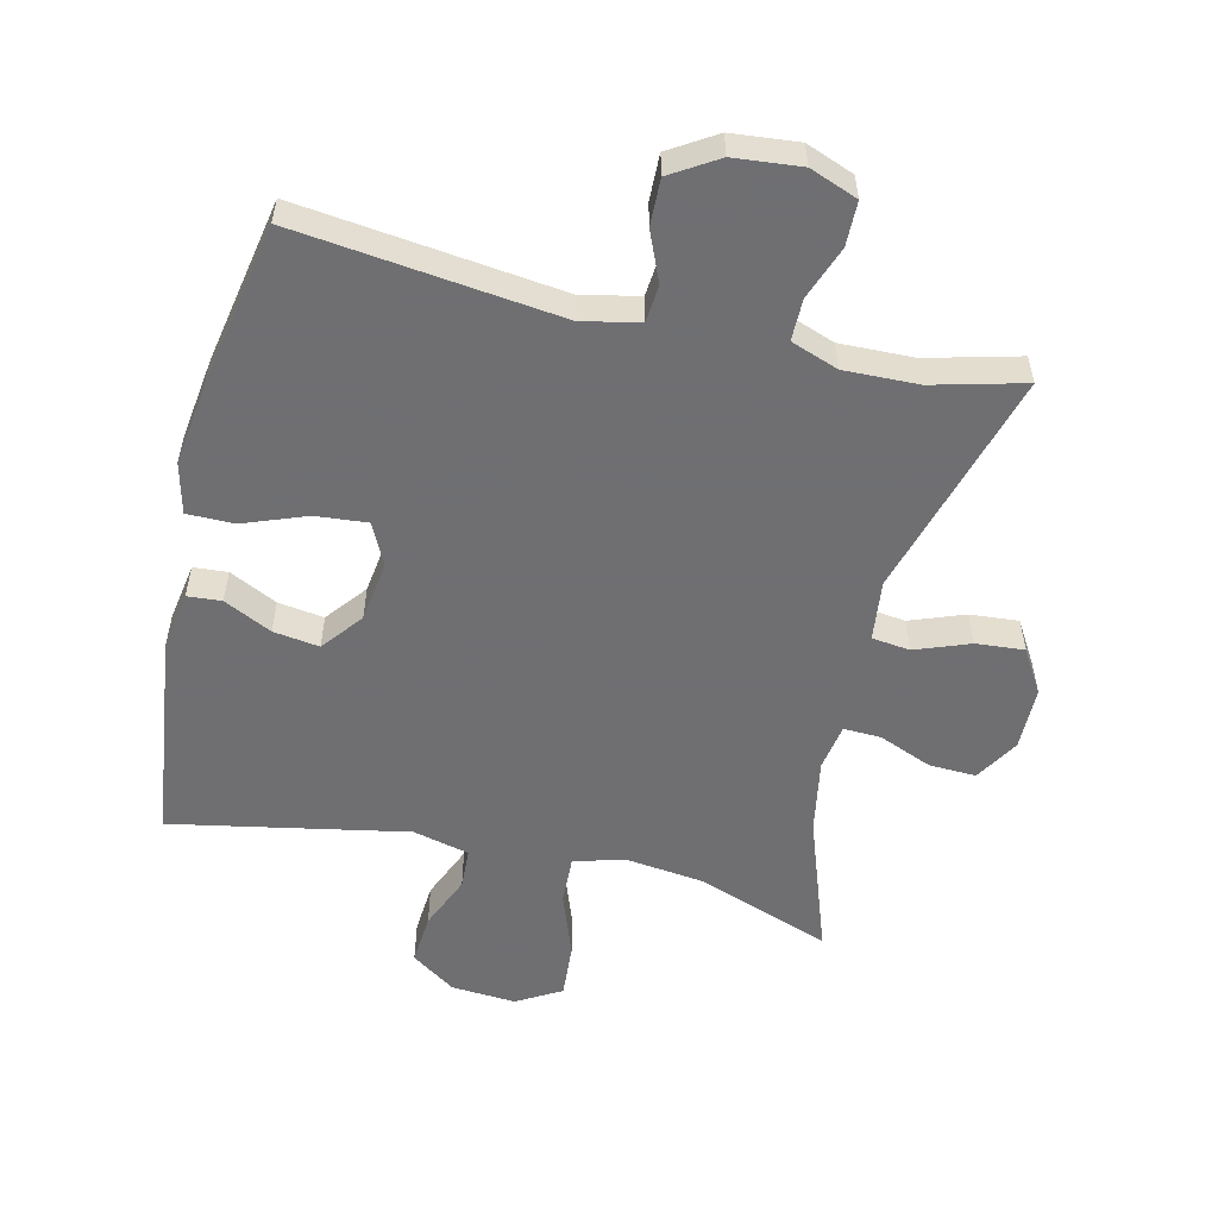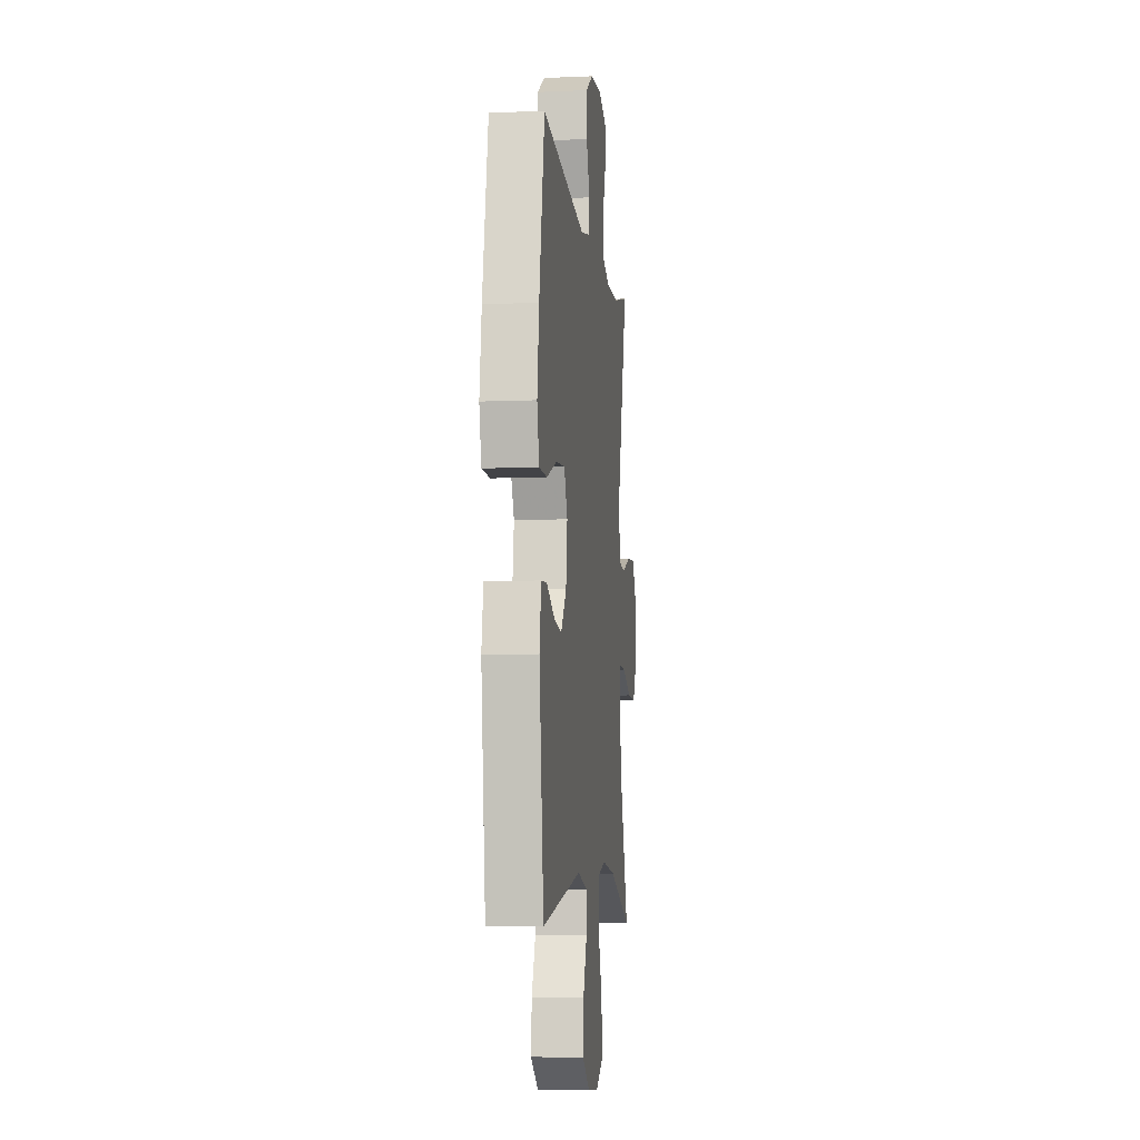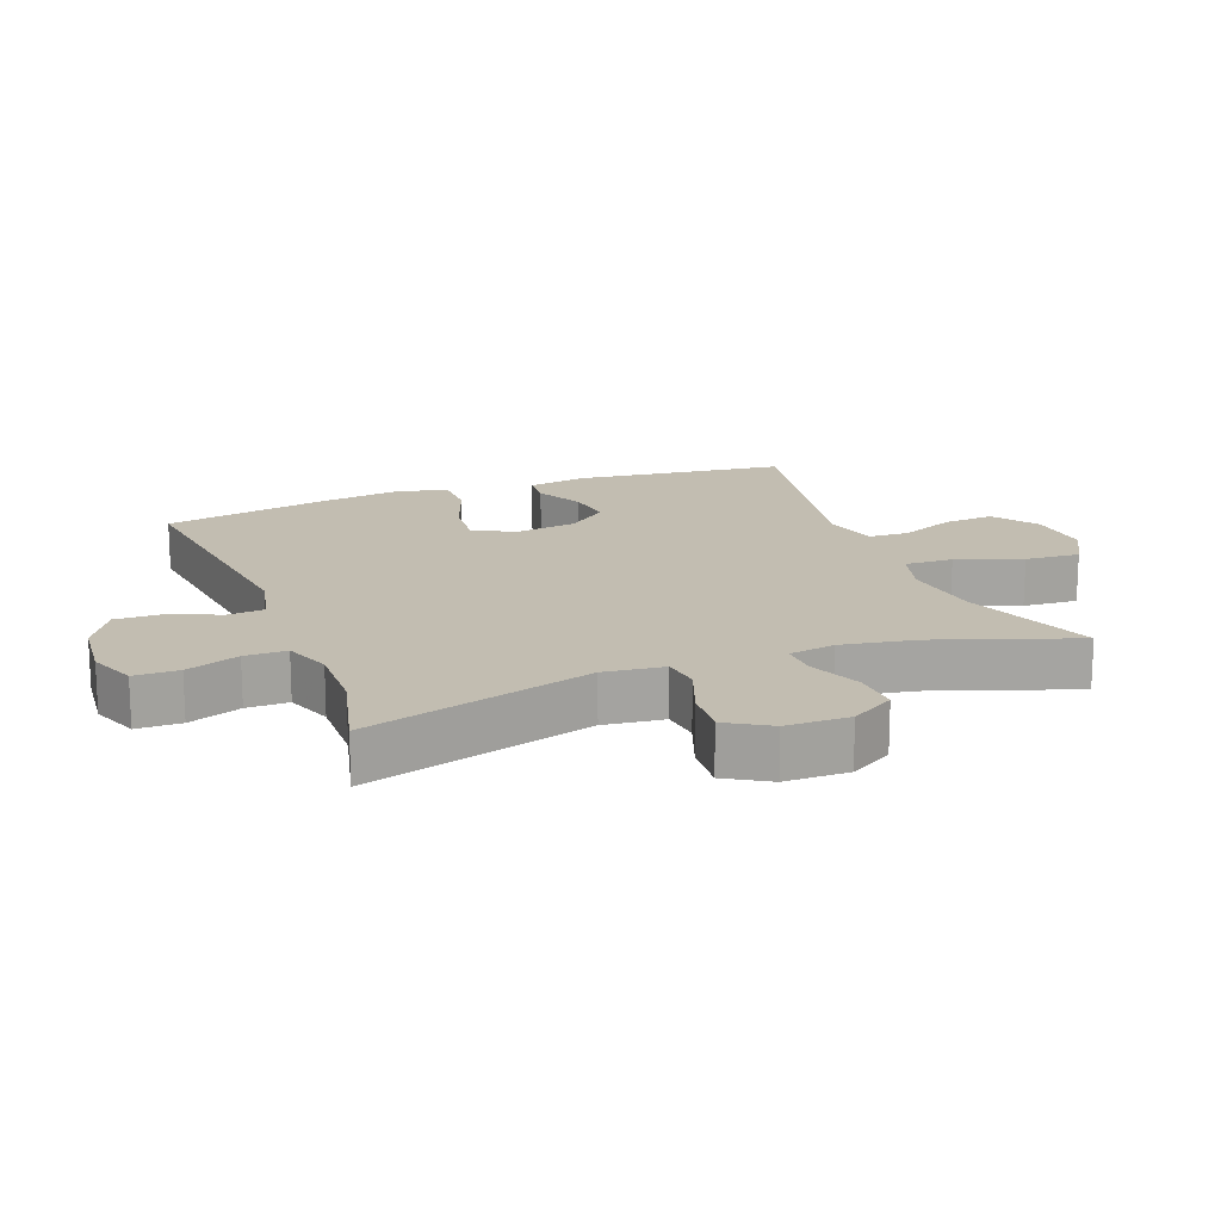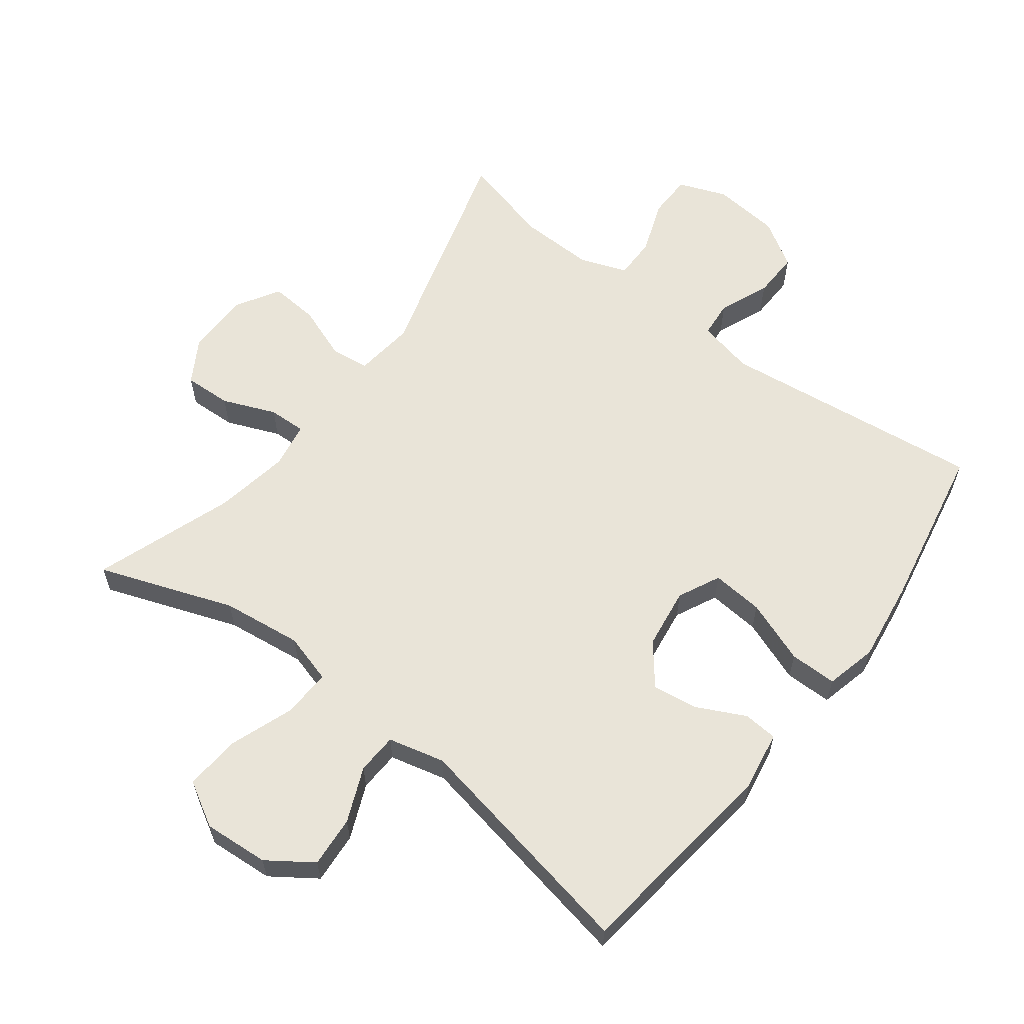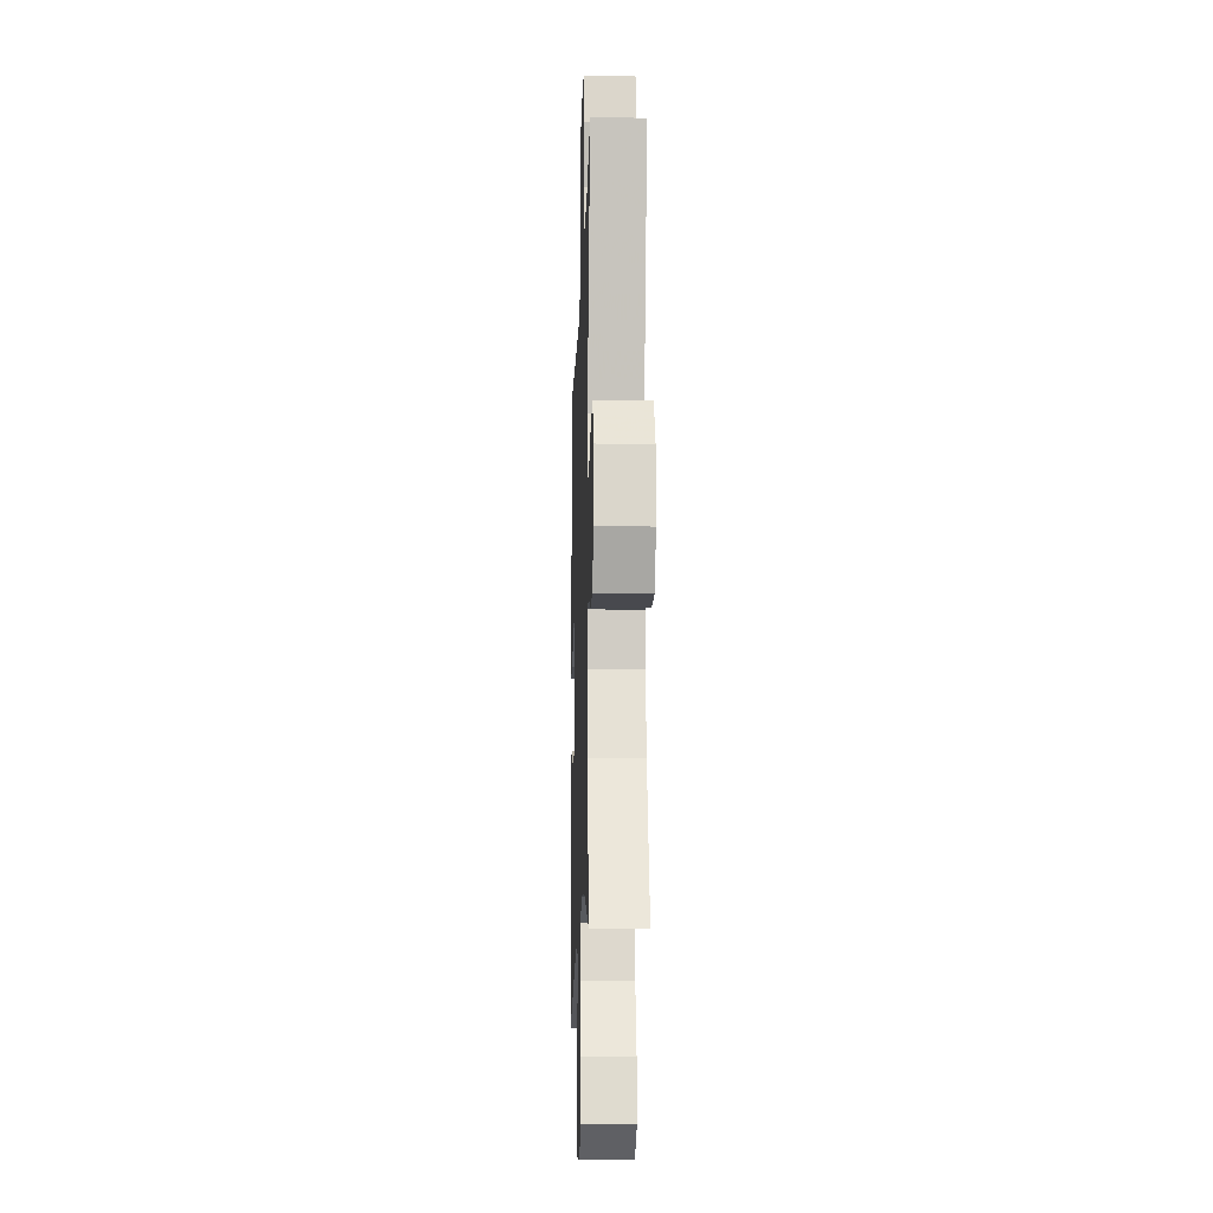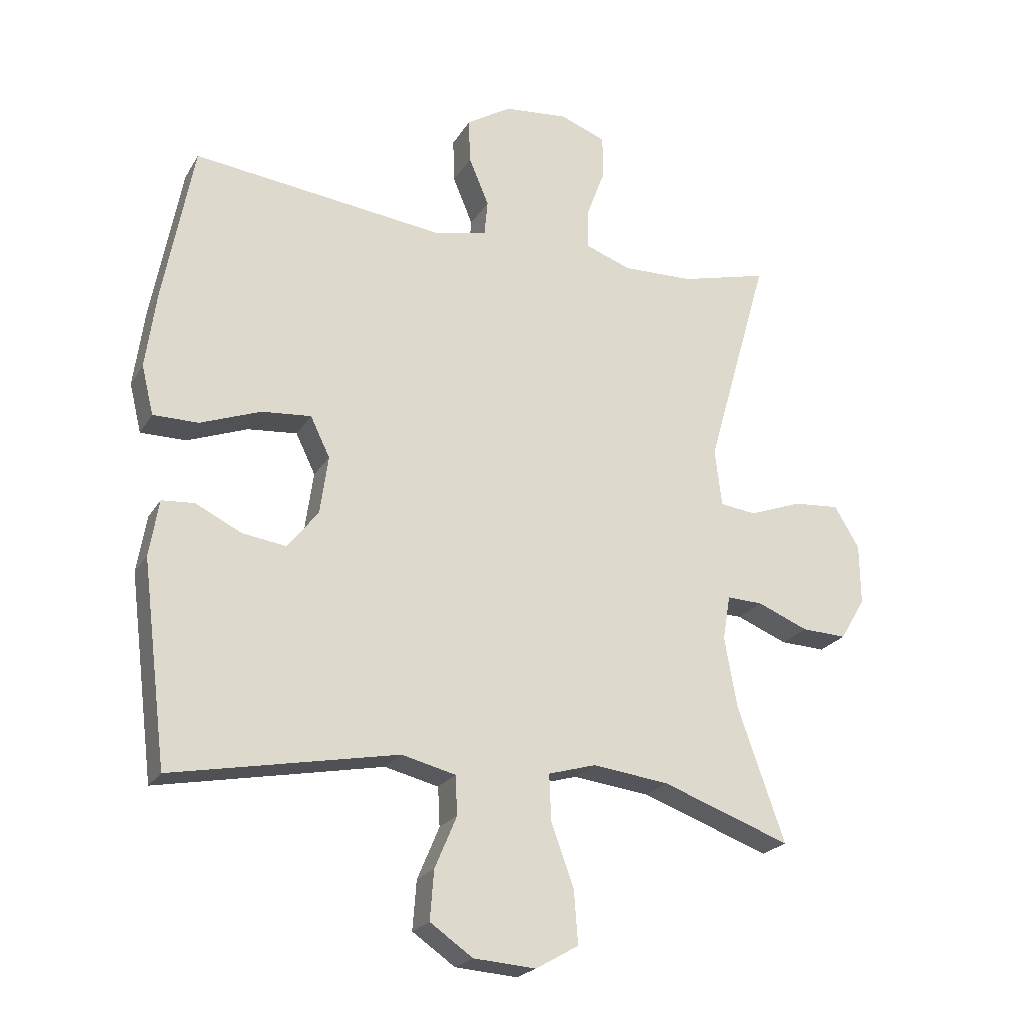
<metadata>
{"format":"obj","ext":"obj","renderer":"f3d","projection":"perspective","resolution":1024,"background":"white","views":[{"elev":-54.7,"azim":-13.3,"up":"+Y"},{"elev":-7.5,"azim":-83.1,"up":"+Z"},{"elev":16.9,"azim":68.9,"up":"+Y"},{"elev":60.7,"azim":-142.8,"up":"+Y"},{"elev":-15.1,"azim":88.1,"up":"+Z"},{"elev":-22.4,"azim":-23.3,"up":"+Z"}]}
</metadata>
<code>
v 0.5 0.07 0.5
v 0.4 0.07 0.151
v 0.411 0.07 0.059
v 0.469 0.07 0.052
v 0.552 0.07 0.083
v 0.626 0.07 0.089
v 0.666 0.07 0.023
v 0.667 0.07 -0.074
v 0.627 0.07 -0.141
v 0.555 0.07 -0.138
v 0.474 0.07 -0.105
v 0.417 0.07 -0.103
v 0.405 0.07 -0.174
v 0.425 0.07 -0.287
v 0.5 0.07 -0.5
v 0.295 0.07 -0.426
v 0.173 0.07 -0.411
v 0.097 0.07 -0.433
v 0.1 0.07 -0.507
v 0.136 0.07 -0.606
v 0.142 0.07 -0.69
v 0.074 0.07 -0.729
v -0.025 0.07 -0.722
v -0.093 0.07 -0.675
v -0.087 0.07 -0.597
v -0.052 0.07 -0.514
v -0.055 0.07 -0.452
v -0.141 0.07 -0.431
v -0.5 0.07 -0.5
v -0.54 0.07 -0.179
v -0.525 0.07 -0.089
v -0.473 0.07 -0.085
v -0.4 0.07 -0.121
v -0.33 0.07 -0.131
v -0.281 0.07 -0.069
v -0.268 0.07 0.024
v -0.299 0.07 0.088
v -0.378 0.07 0.081
v -0.474 0.07 0.045
v -0.546 0.07 0.045
v -0.565 0.07 0.123
v -0.548 0.07 0.246
v -0.5 0.07 0.5
v -0.099 0.07 0.452
v -0.013 0.07 0.471
v -0.008 0.07 0.527
v -0.04 0.07 0.603
v -0.042 0.07 0.674
v 0.029 0.07 0.718
v 0.131 0.07 0.728
v 0.204 0.07 0.7
v 0.205 0.07 0.632
v 0.175 0.07 0.551
v 0.175 0.07 0.487
v 0.247 0.07 0.461
v 0.36 0.07 0.464
v 0.5 0 0.5
v 0.4 0 0.151
v 0.411 0 0.059
v 0.469 0 0.052
v 0.552 0 0.083
v 0.626 0 0.089
v 0.666 0 0.023
v 0.667 0 -0.074
v 0.627 0 -0.141
v 0.555 0 -0.138
v 0.474 0 -0.105
v 0.417 0 -0.103
v 0.405 0 -0.174
v 0.425 0 -0.287
v 0.5 0 -0.5
v 0.295 0 -0.426
v 0.173 0 -0.411
v 0.097 0 -0.433
v 0.1 0 -0.507
v 0.136 0 -0.606
v 0.142 0 -0.69
v 0.074 0 -0.729
v -0.025 0 -0.722
v -0.093 0 -0.675
v -0.087 0 -0.597
v -0.052 0 -0.514
v -0.055 0 -0.452
v -0.141 0 -0.431
v -0.5 0 -0.5
v -0.54 0 -0.179
v -0.525 0 -0.089
v -0.473 0 -0.085
v -0.4 0 -0.121
v -0.33 0 -0.131
v -0.281 0 -0.069
v -0.268 0 0.024
v -0.299 0 0.088
v -0.378 0 0.081
v -0.474 0 0.045
v -0.546 0 0.045
v -0.565 0 0.123
v -0.548 0 0.246
v -0.5 0 0.5
v -0.099 0 0.452
v -0.013 0 0.471
v -0.008 0 0.527
v -0.04 0 0.603
v -0.042 0 0.674
v 0.029 0 0.718
v 0.131 0 0.728
v 0.204 0 0.7
v 0.205 0 0.632
v 0.175 0 0.551
v 0.175 0 0.487
v 0.247 0 0.461
v 0.36 0 0.464
f 51 52 53
f 50 51 53
f 49 50 53
f 48 49 53
f 47 48 53
f 46 47 53
f 45 46 53 54
f 44 45 54 55
f 42 43 44
f 41 42 44
f 40 41 44
f 39 40 44
f 38 39 44
f 37 38 44 55
f 31 32 33
f 30 31 33
f 29 30 33
f 28 29 33
f 27 28 33 34
f 24 25 26
f 23 24 26
f 22 23 26
f 21 22 26
f 20 21 26
f 19 20 26
f 18 19 26 27
f 27 34 35
f 18 27 35
f 17 18 35
f 14 15 16
f 17 35 36
f 16 17 36
f 14 16 36
f 13 14 36
f 9 10 11
f 8 9 11
f 7 8 11
f 6 7 11
f 5 6 11
f 4 5 11
f 3 4 11 12
f 56 1 2
f 37 55 56
f 36 37 56
f 13 36 56
f 12 13 56
f 3 12 56
f 2 3 56
f 109 108 107
f 109 107 106
f 109 106 105
f 109 105 104
f 109 104 103
f 109 103 102
f 110 109 102 101
f 111 110 101 100
f 100 99 98
f 100 98 97
f 100 97 96
f 100 96 95
f 100 95 94
f 111 100 94 93
f 89 88 87
f 89 87 86
f 89 86 85
f 89 85 84
f 90 89 84 83
f 82 81 80
f 82 80 79
f 82 79 78
f 82 78 77
f 82 77 76
f 82 76 75
f 83 82 75 74
f 91 90 83
f 91 83 74
f 91 74 73
f 72 71 70
f 92 91 73
f 92 73 72
f 92 72 70
f 92 70 69
f 67 66 65
f 67 65 64
f 67 64 63
f 67 63 62
f 67 62 61
f 67 61 60
f 68 67 60 59
f 58 57 112
f 112 111 93
f 112 93 92
f 112 92 69
f 112 69 68
f 112 68 59
f 112 59 58
f 1 57 58 2
f 2 58 59 3
f 3 59 60 4
f 4 60 61 5
f 5 61 62 6
f 6 62 63 7
f 7 63 64 8
f 8 64 65 9
f 9 65 66 10
f 10 66 67 11
f 11 67 68 12
f 12 68 69 13
f 13 69 70 14
f 14 70 71 15
f 15 71 72 16
f 16 72 73 17
f 17 73 74 18
f 18 74 75 19
f 19 75 76 20
f 20 76 77 21
f 21 77 78 22
f 22 78 79 23
f 23 79 80 24
f 24 80 81 25
f 25 81 82 26
f 26 82 83 27
f 27 83 84 28
f 28 84 85 29
f 29 85 86 30
f 30 86 87 31
f 31 87 88 32
f 32 88 89 33
f 33 89 90 34
f 34 90 91 35
f 35 91 92 36
f 36 92 93 37
f 37 93 94 38
f 38 94 95 39
f 39 95 96 40
f 40 96 97 41
f 41 97 98 42
f 42 98 99 43
f 43 99 100 44
f 44 100 101 45
f 45 101 102 46
f 46 102 103 47
f 47 103 104 48
f 48 104 105 49
f 49 105 106 50
f 50 106 107 51
f 51 107 108 52
f 52 108 109 53
f 53 109 110 54
f 54 110 111 55
f 55 111 112 56
f 56 112 57 1

</code>
